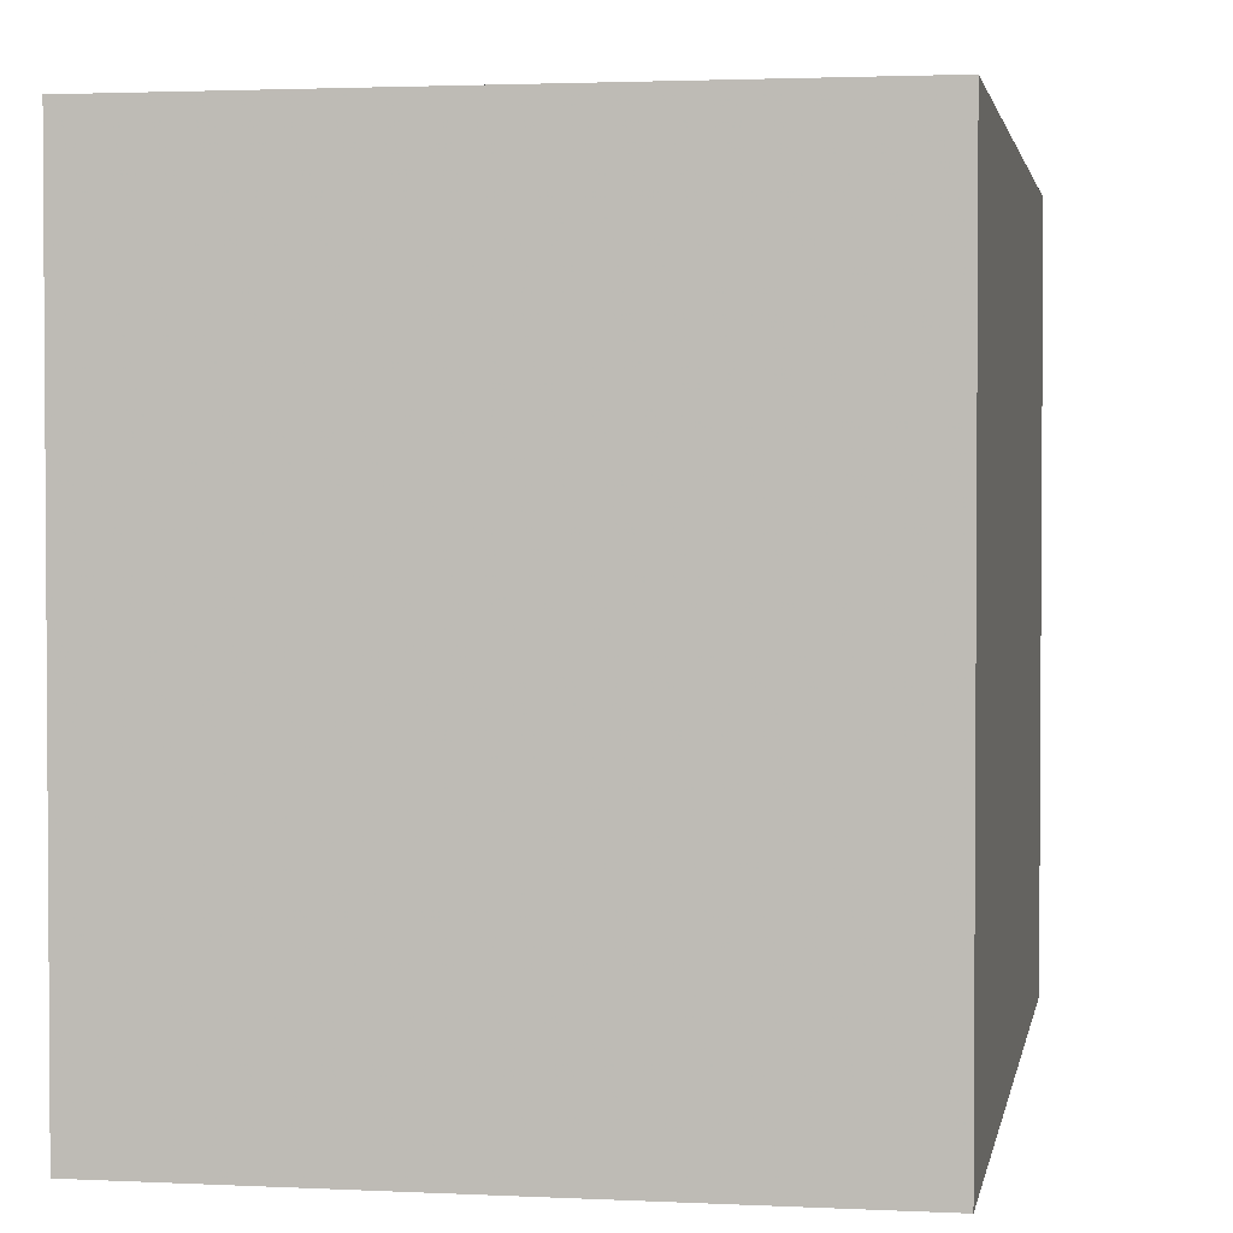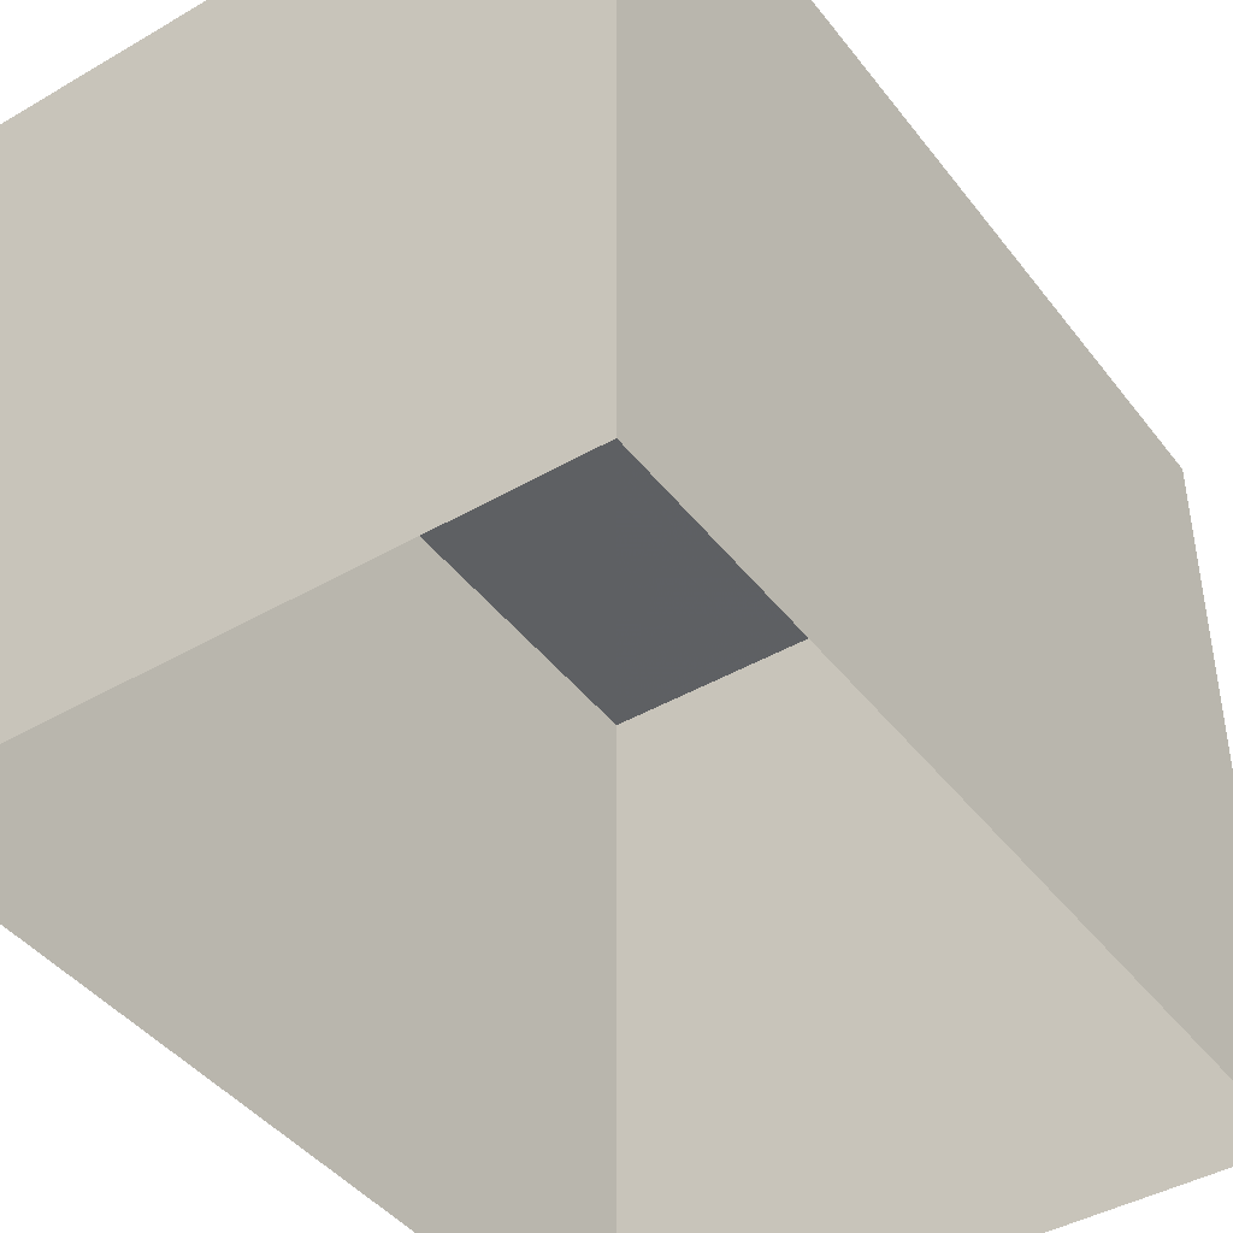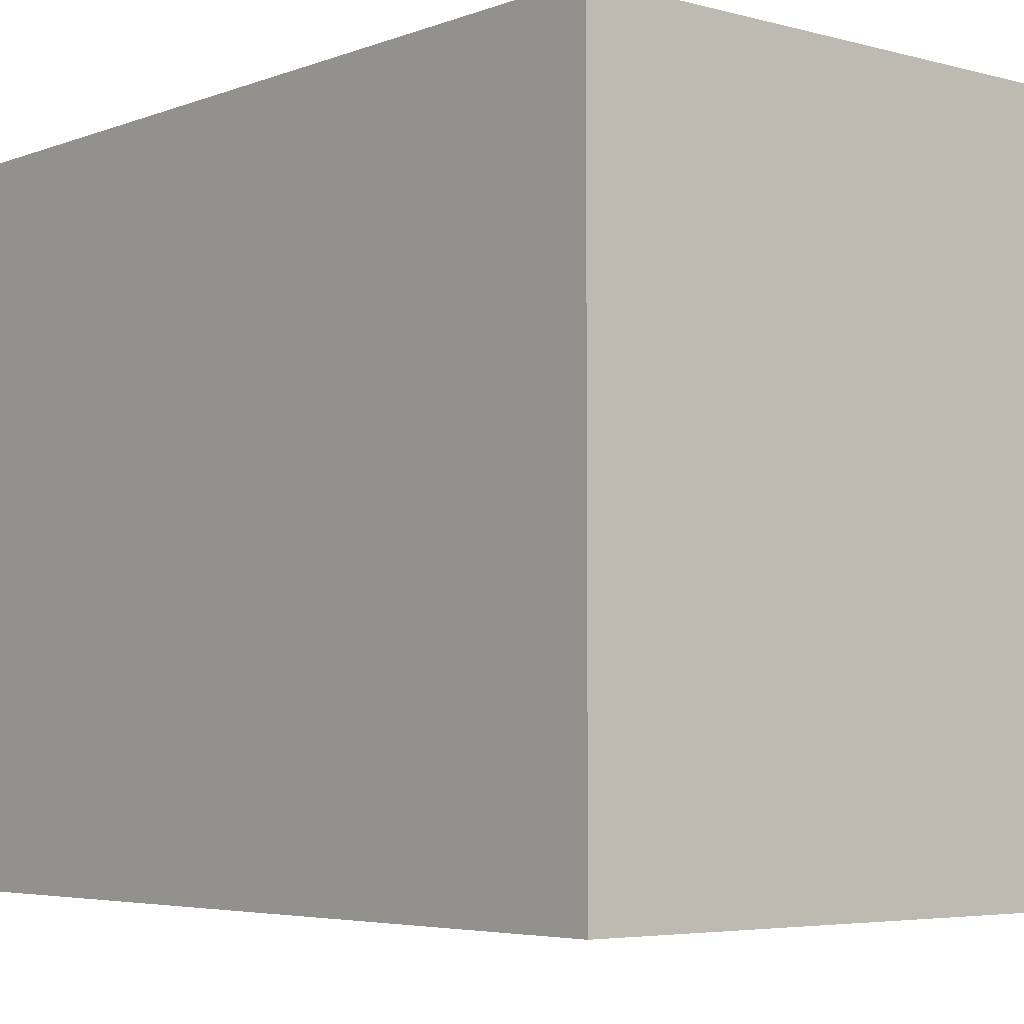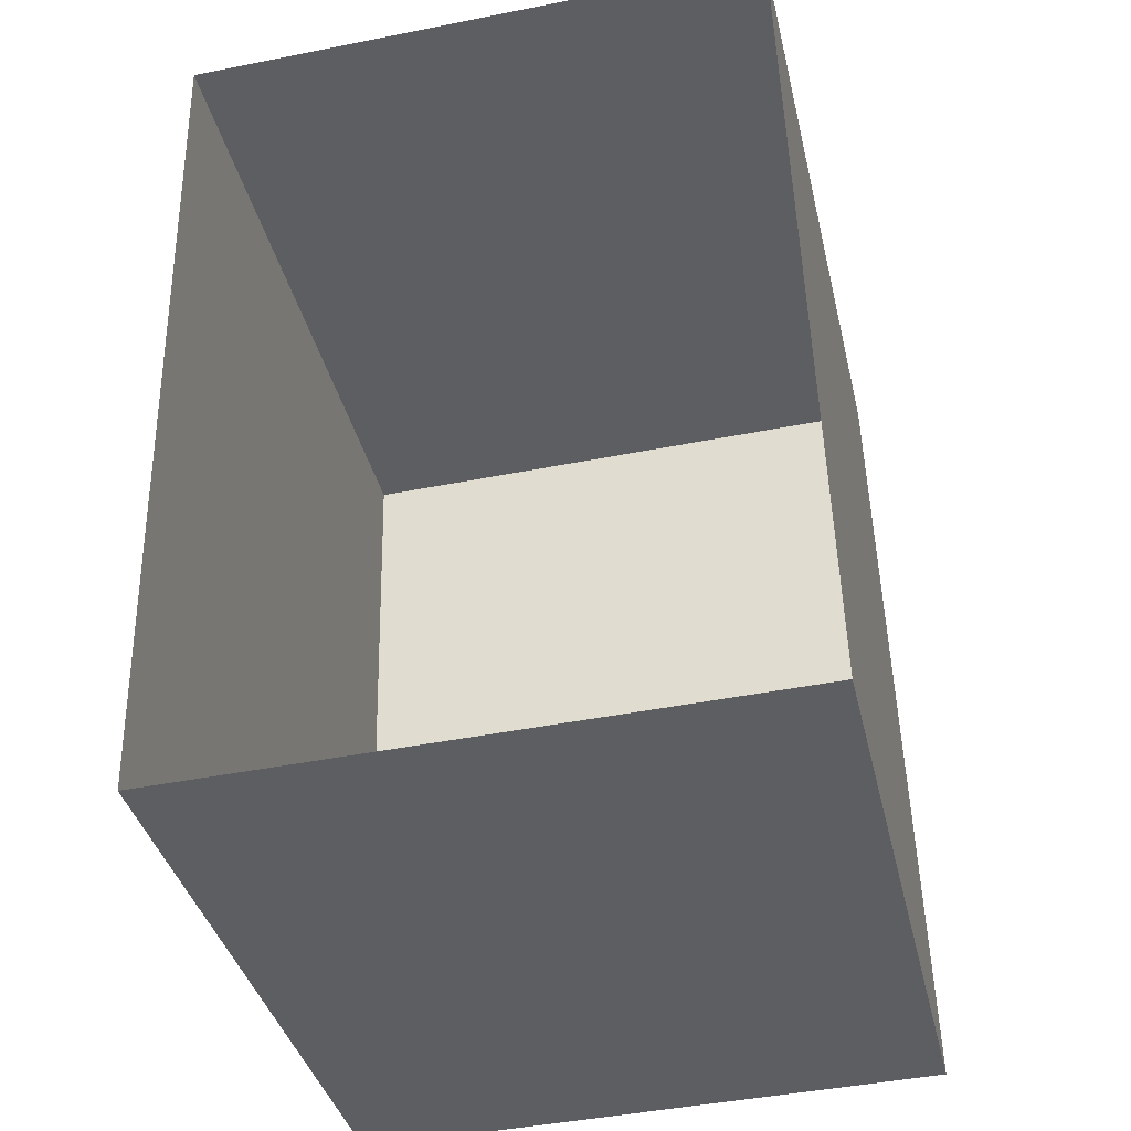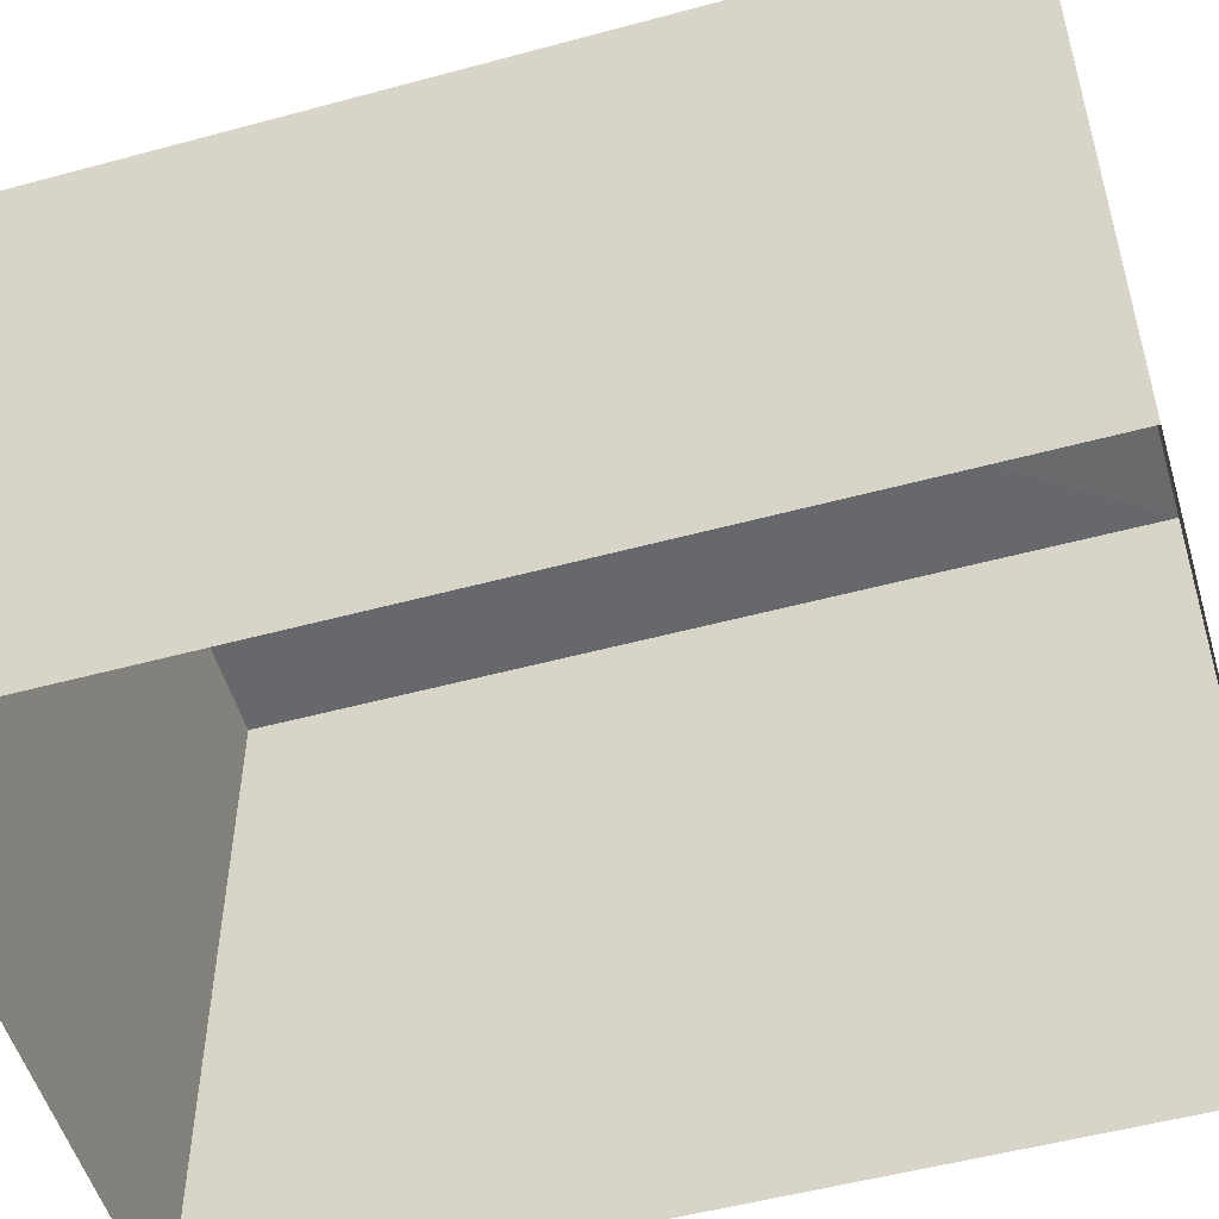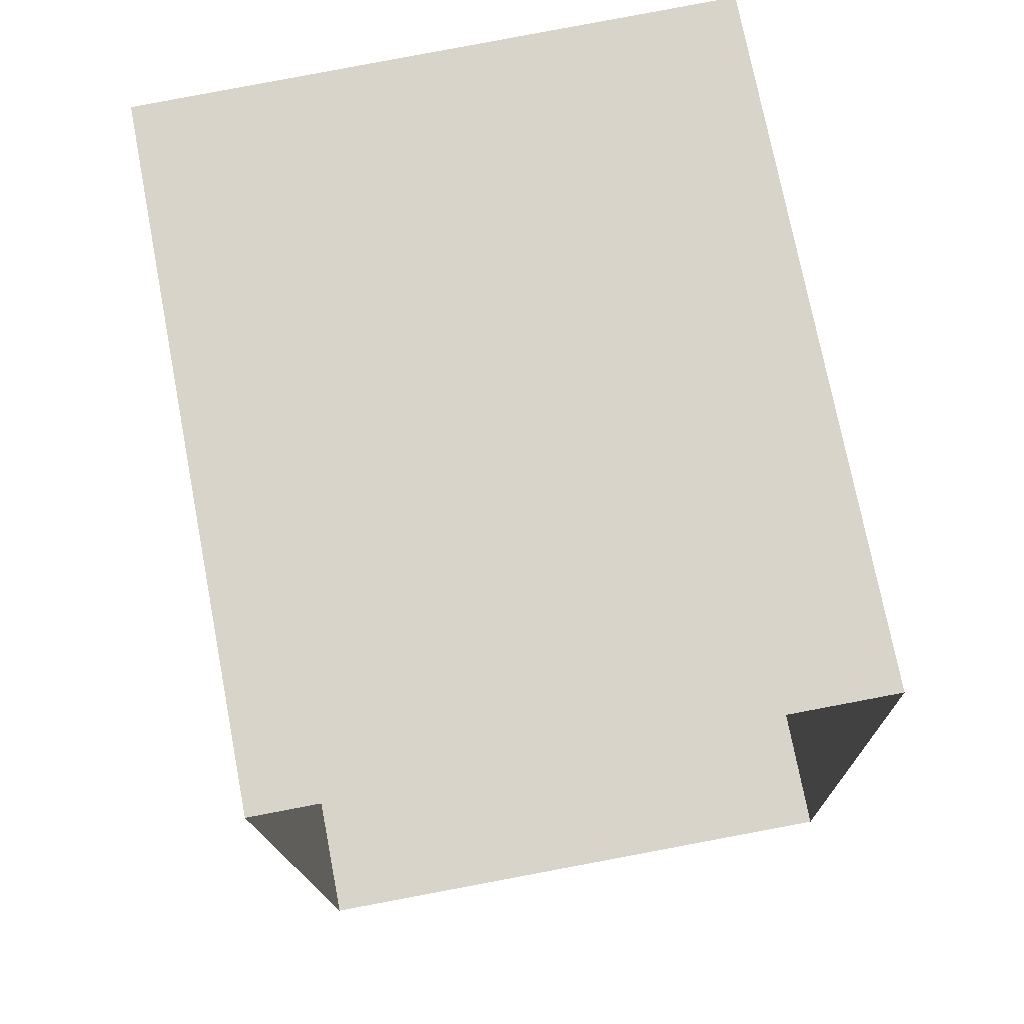
<metadata>
{"format":"obj","ext":"obj","renderer":"f3d","projection":"perspective","resolution":1024,"background":"white","views":[{"elev":2.3,"azim":-171.7,"up":"+Z"},{"elev":-42.7,"azim":-147.1,"up":"+Z"},{"elev":-4.8,"azim":-42.1,"up":"+Z"},{"elev":-37.7,"azim":-167.1,"up":"+Y"},{"elev":-52.6,"azim":-75.4,"up":"+Z"},{"elev":74.3,"azim":169.4,"up":"+Y"}]}
</metadata>
<code>
v -3.726e+05 -1.034e+05 32.6
v -3.726e+05 -1.034e+05 32.6
v -3.726e+05 -1.034e+05 32.6
v -3.726e+05 -1.034e+05 32.6
v -3.726e+05 -1.034e+05 36.85
v -3.726e+05 -1.034e+05 36.85
v -3.726e+05 -1.034e+05 36.85
v -3.726e+05 -1.034e+05 36.85
f 1 2 3
f 4 1 3
f 5 6 7
f 8 5 7
f 7 3 2
f 8 7 2
f 5 2 1
f 5 8 2
f 6 1 4
f 6 5 1
f 6 4 3
f 7 6 3

</code>
